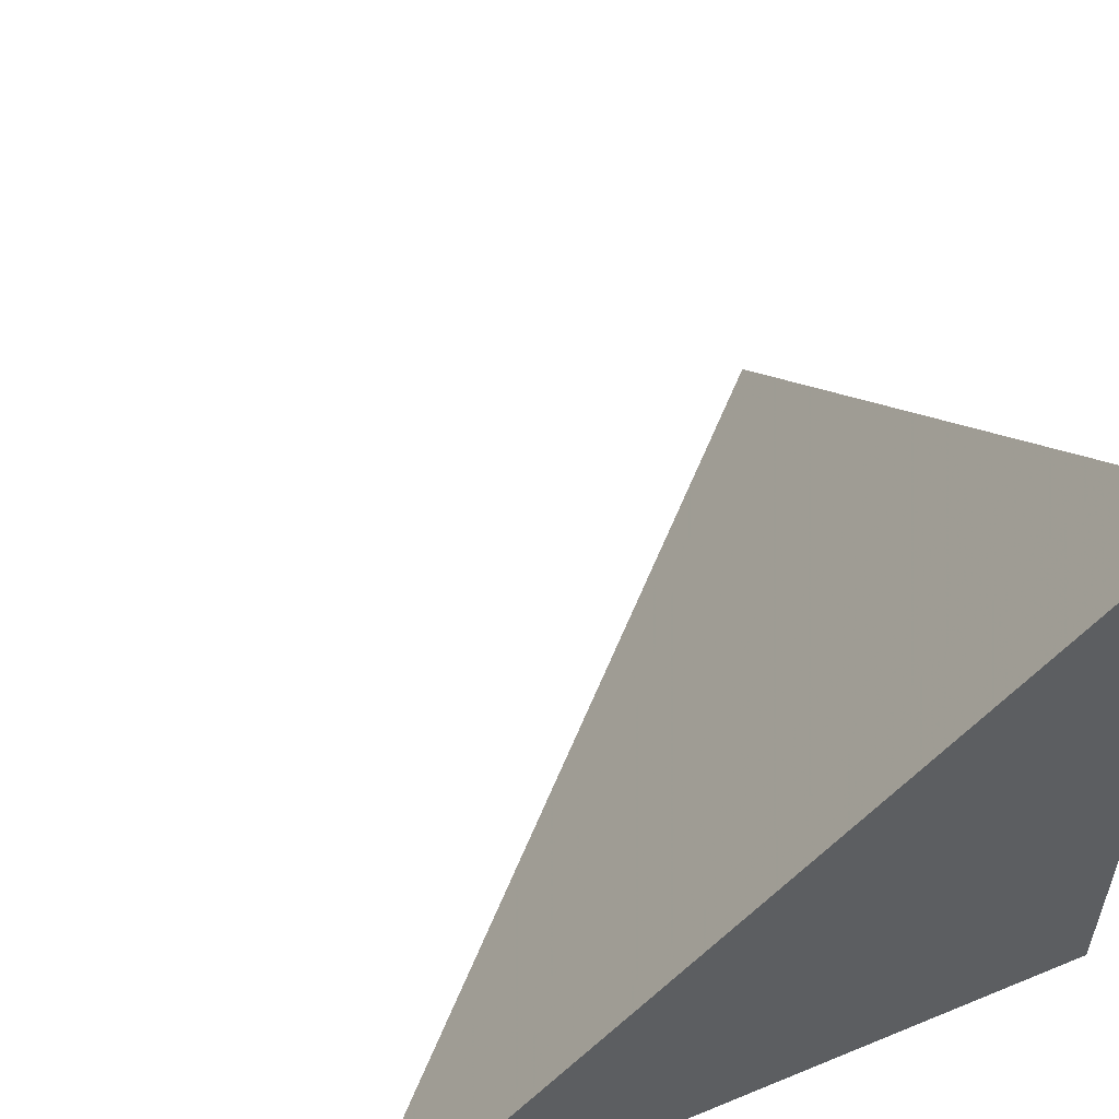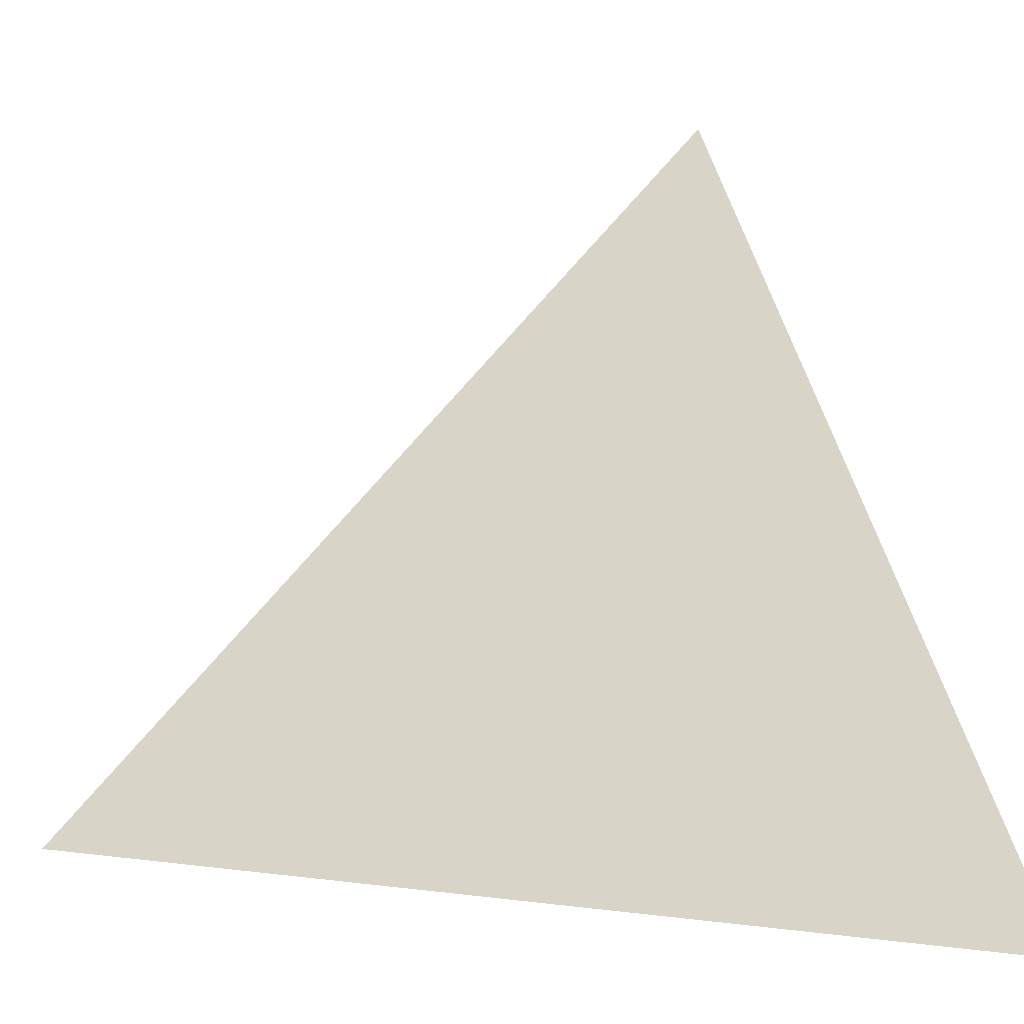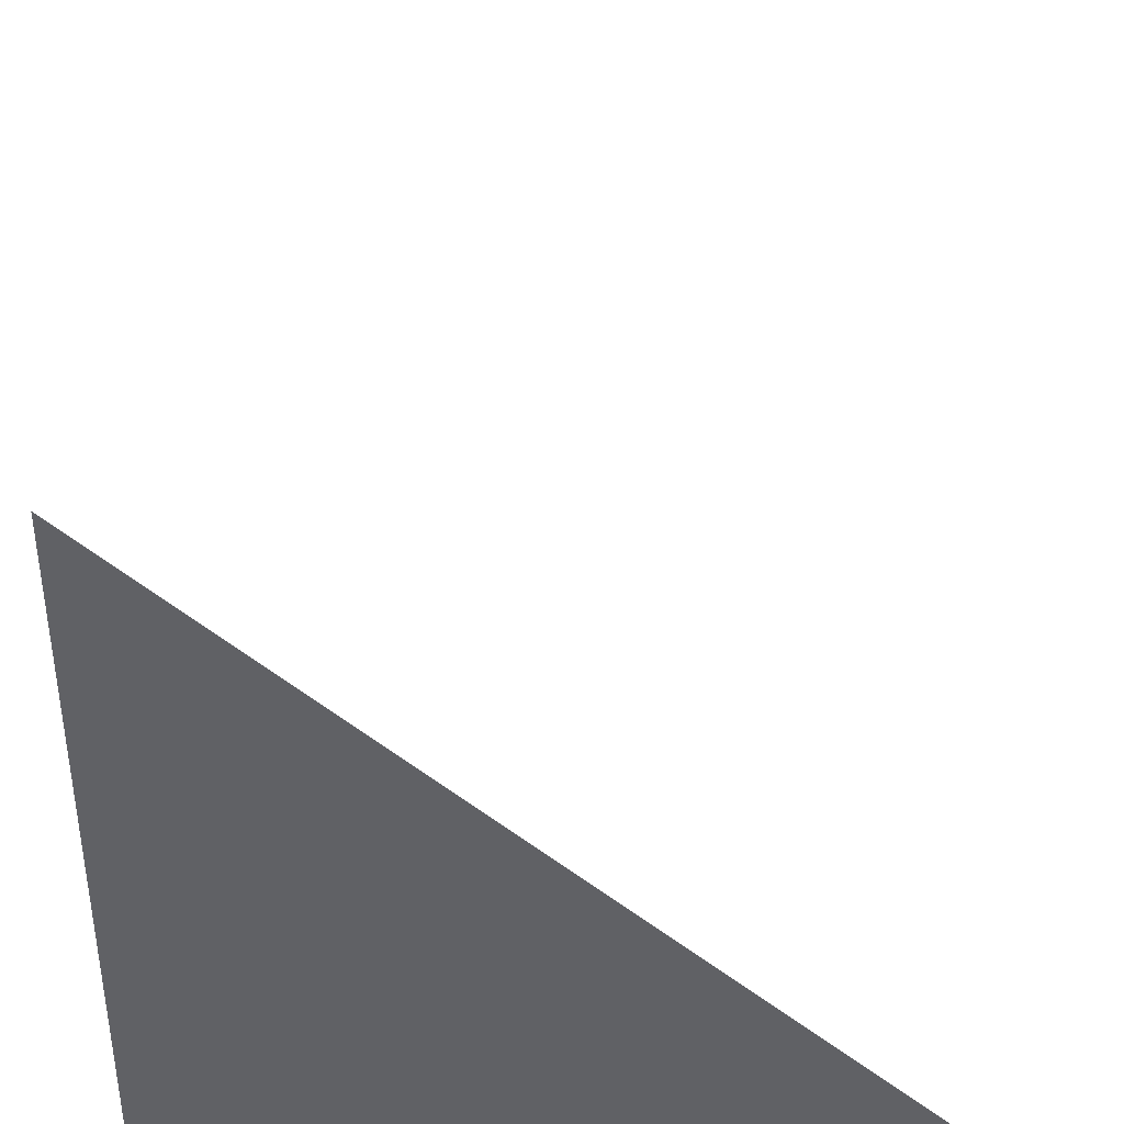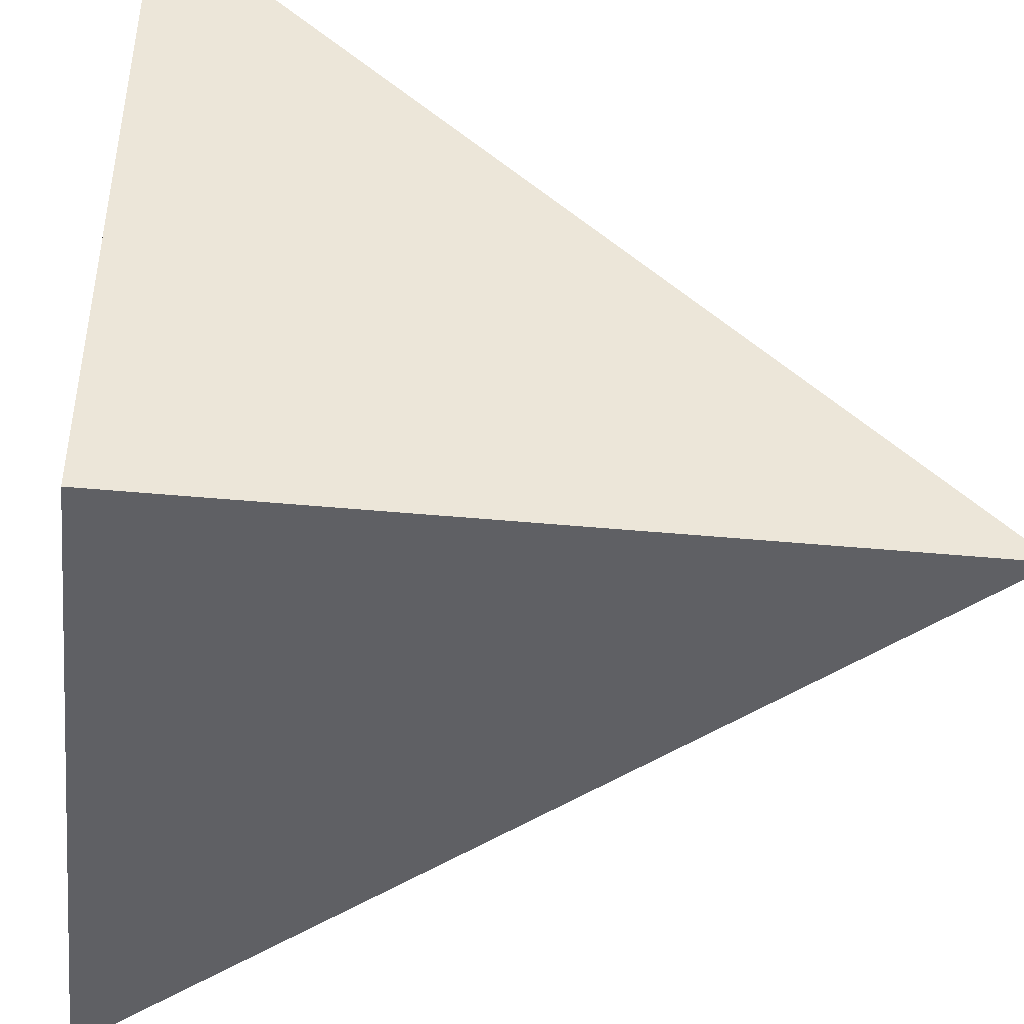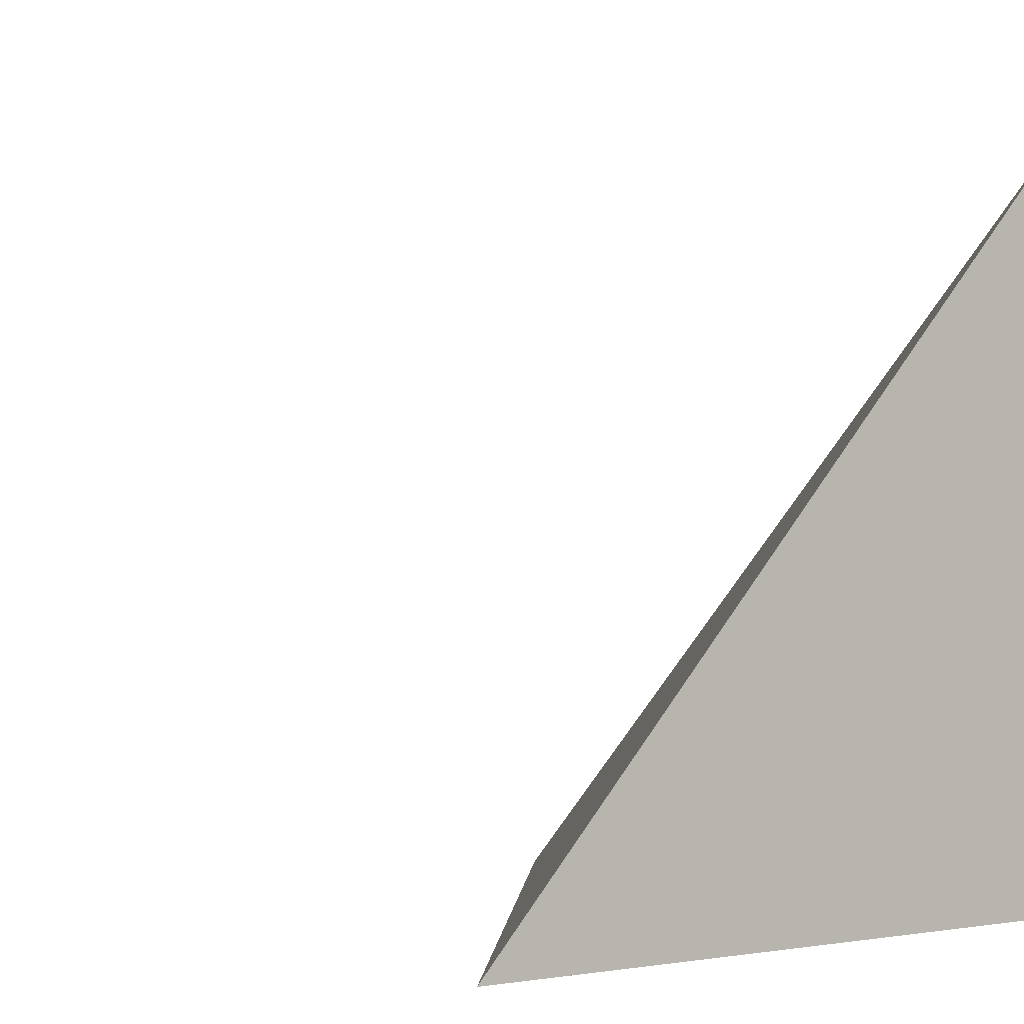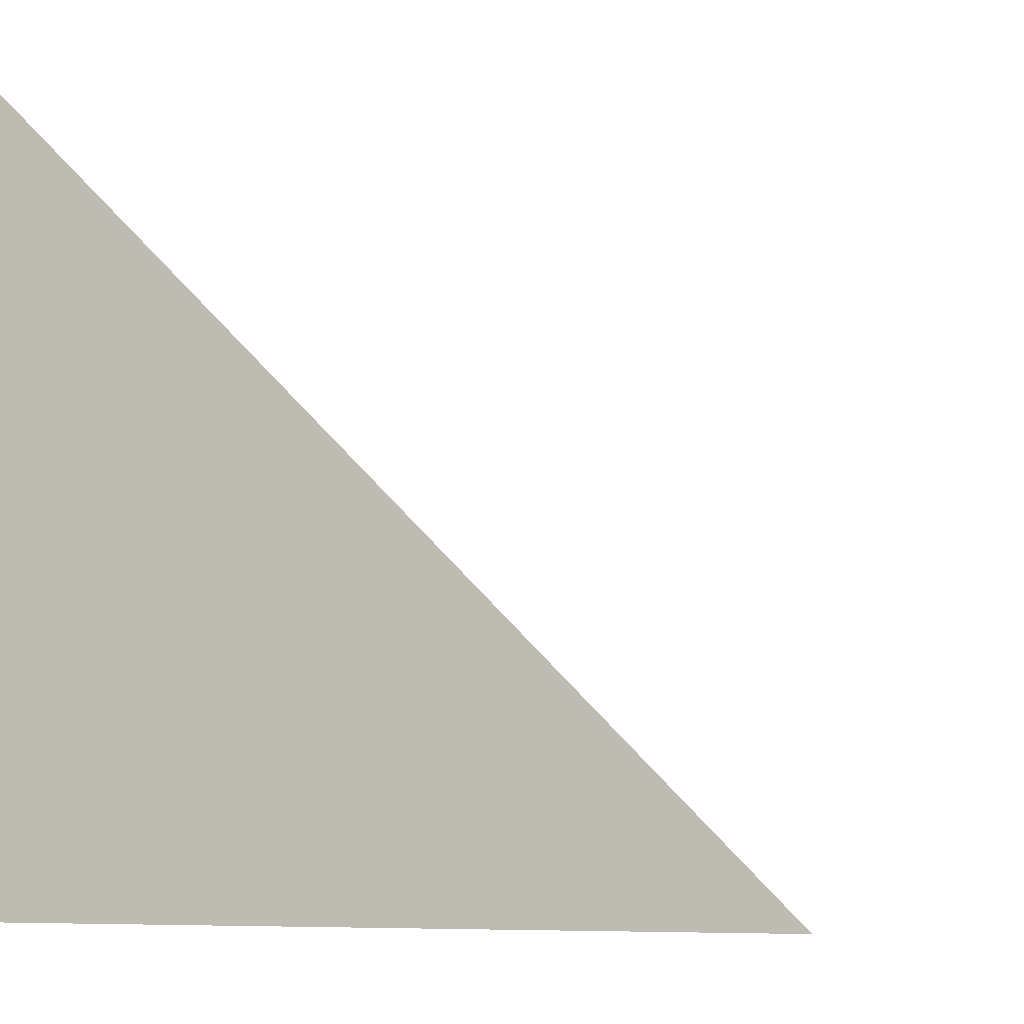
<metadata>
{"format":"obj","ext":"obj","renderer":"f3d","projection":"perspective","resolution":1024,"background":"white","views":[{"elev":56.4,"azim":156.6,"up":"+Y"},{"elev":6.3,"azim":68.0,"up":"+Y"},{"elev":40.2,"azim":-92.4,"up":"+Y"},{"elev":-44.1,"azim":-96.3,"up":"+Y"},{"elev":-2.5,"azim":-132.2,"up":"+Z"},{"elev":-6.7,"azim":-70.1,"up":"+Y"}]}
</metadata>
<code>
v  1  -615.9  1
v  2  -615.9  1
v  1  -614.9  1
v  1  -615.9  2
f 1 3 2
f 1 4 3
f 1 2 4
f 2 3 4

</code>
